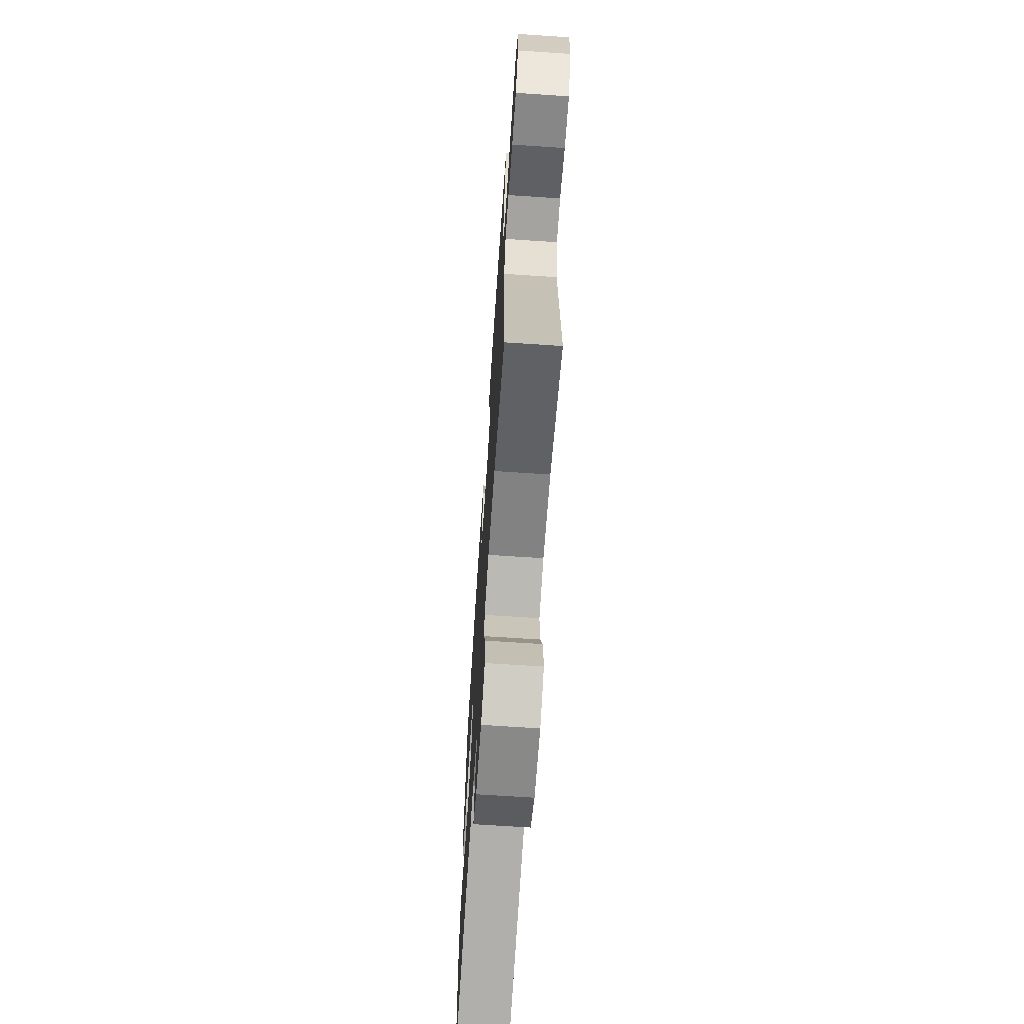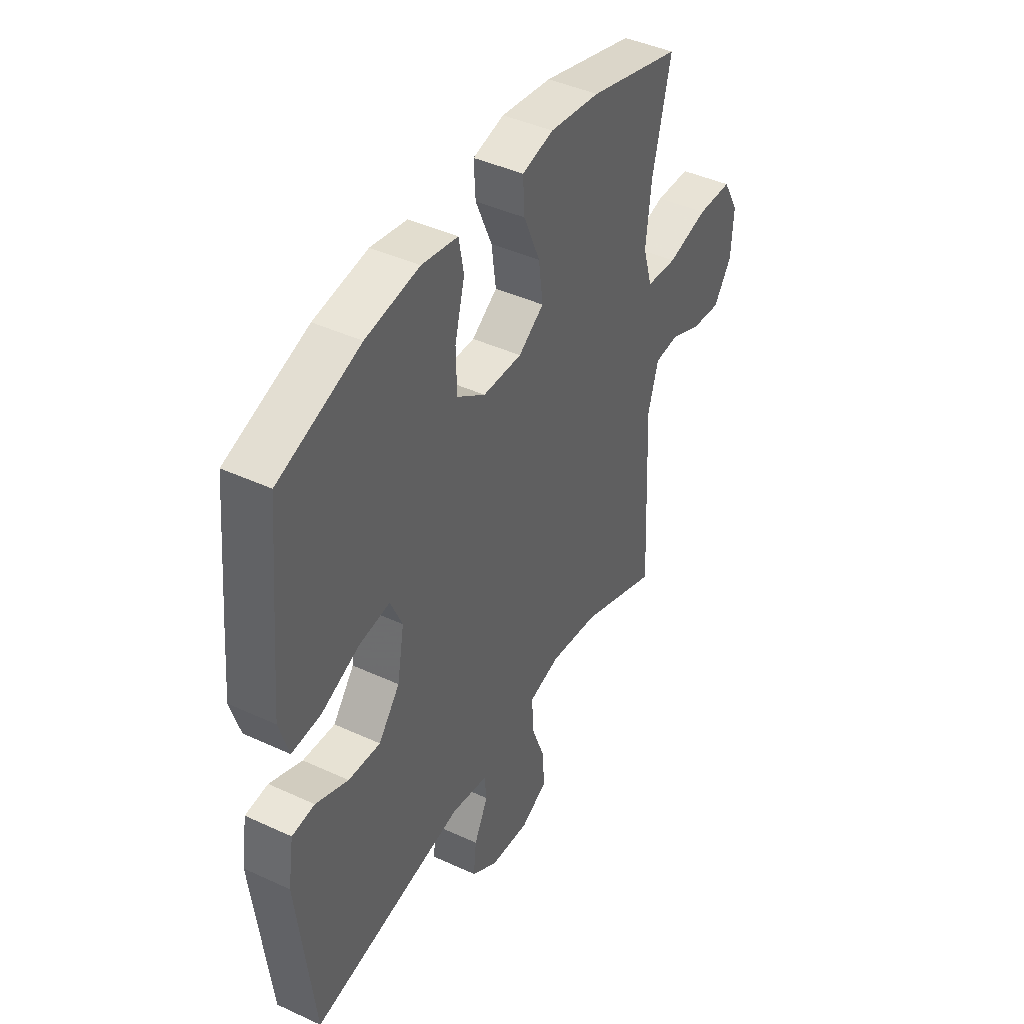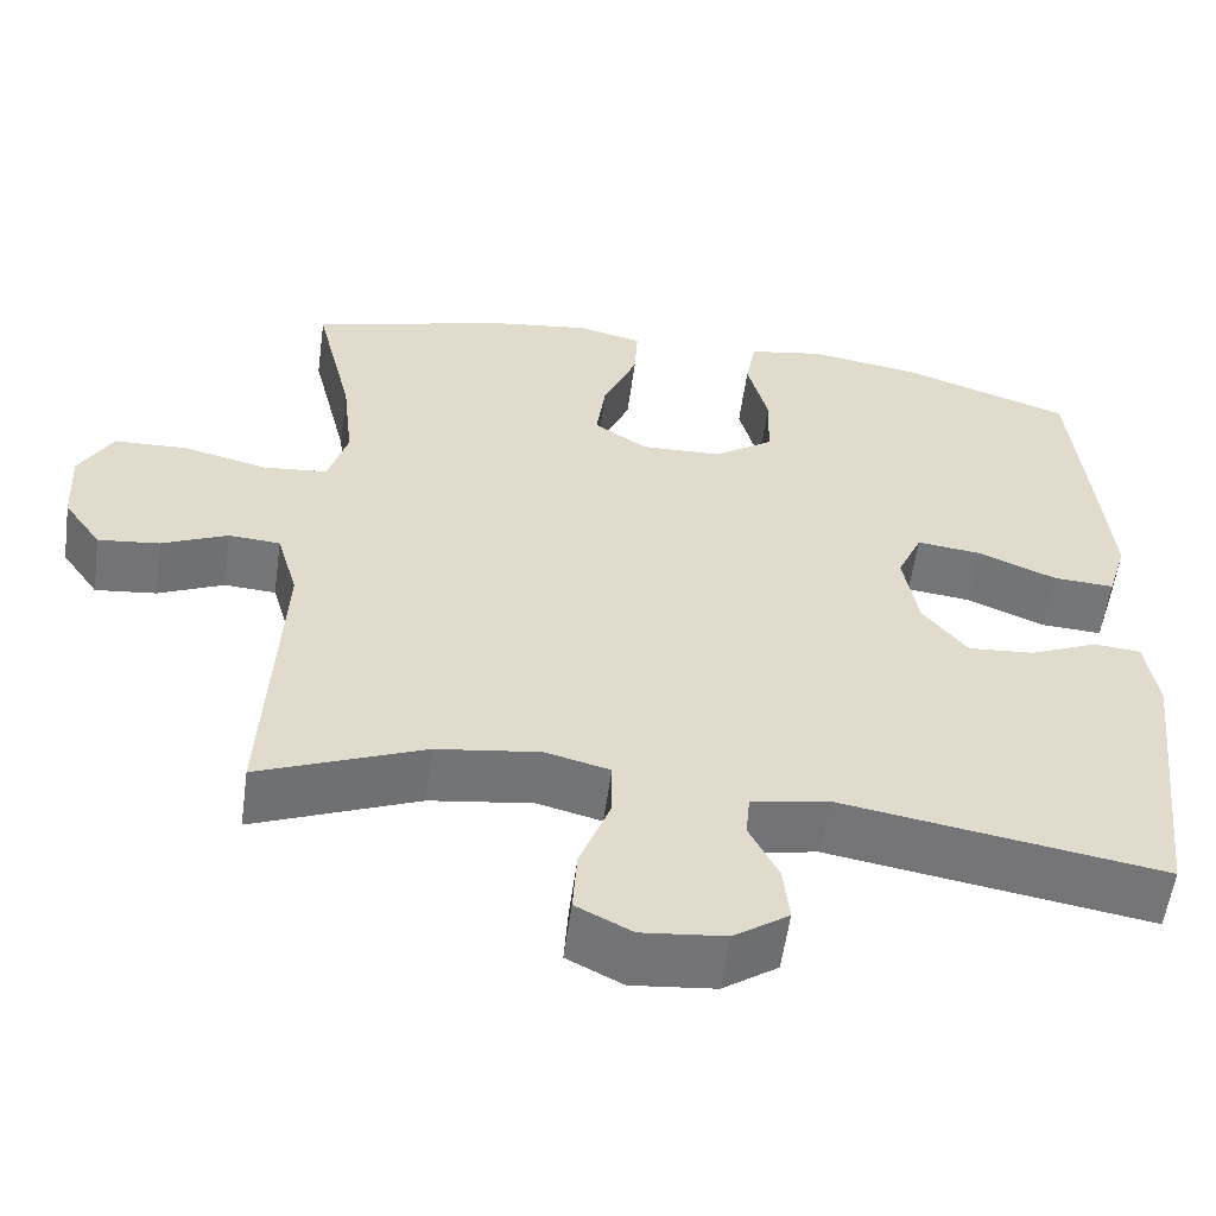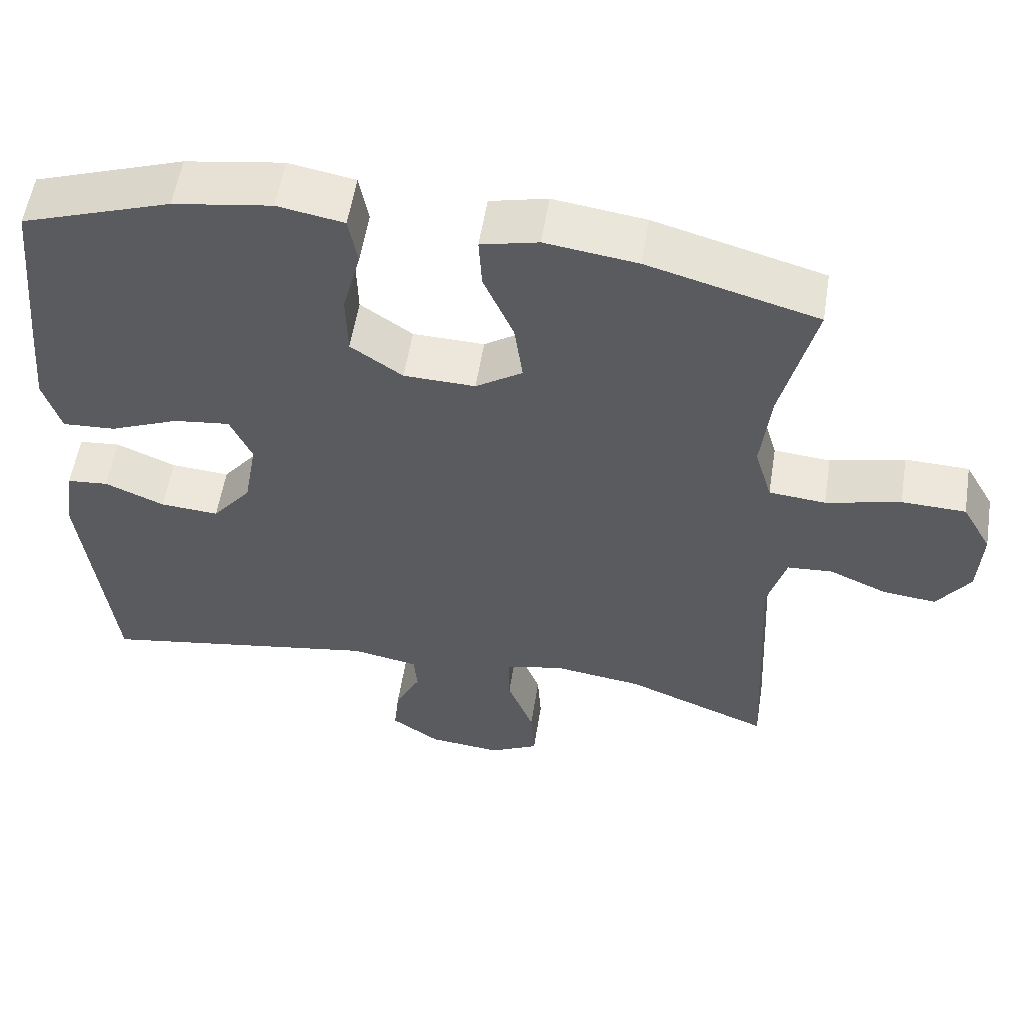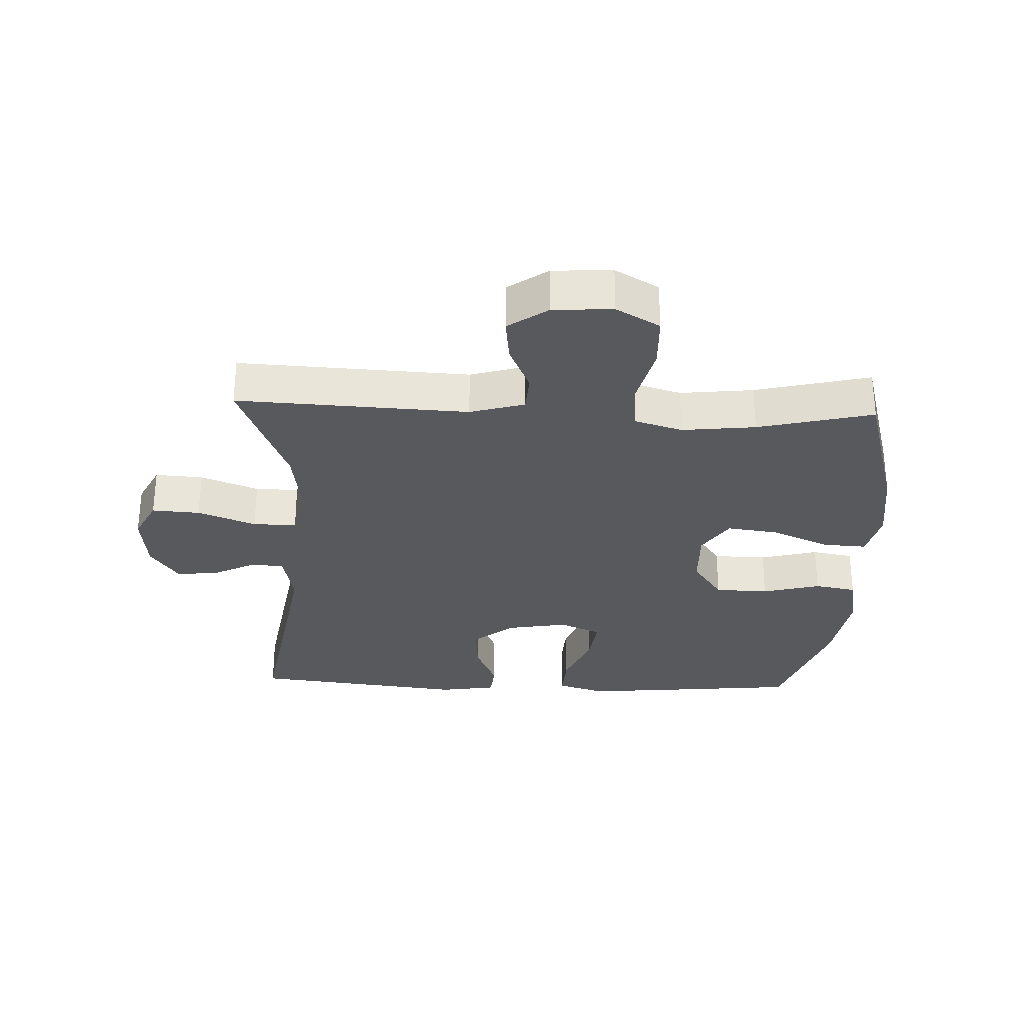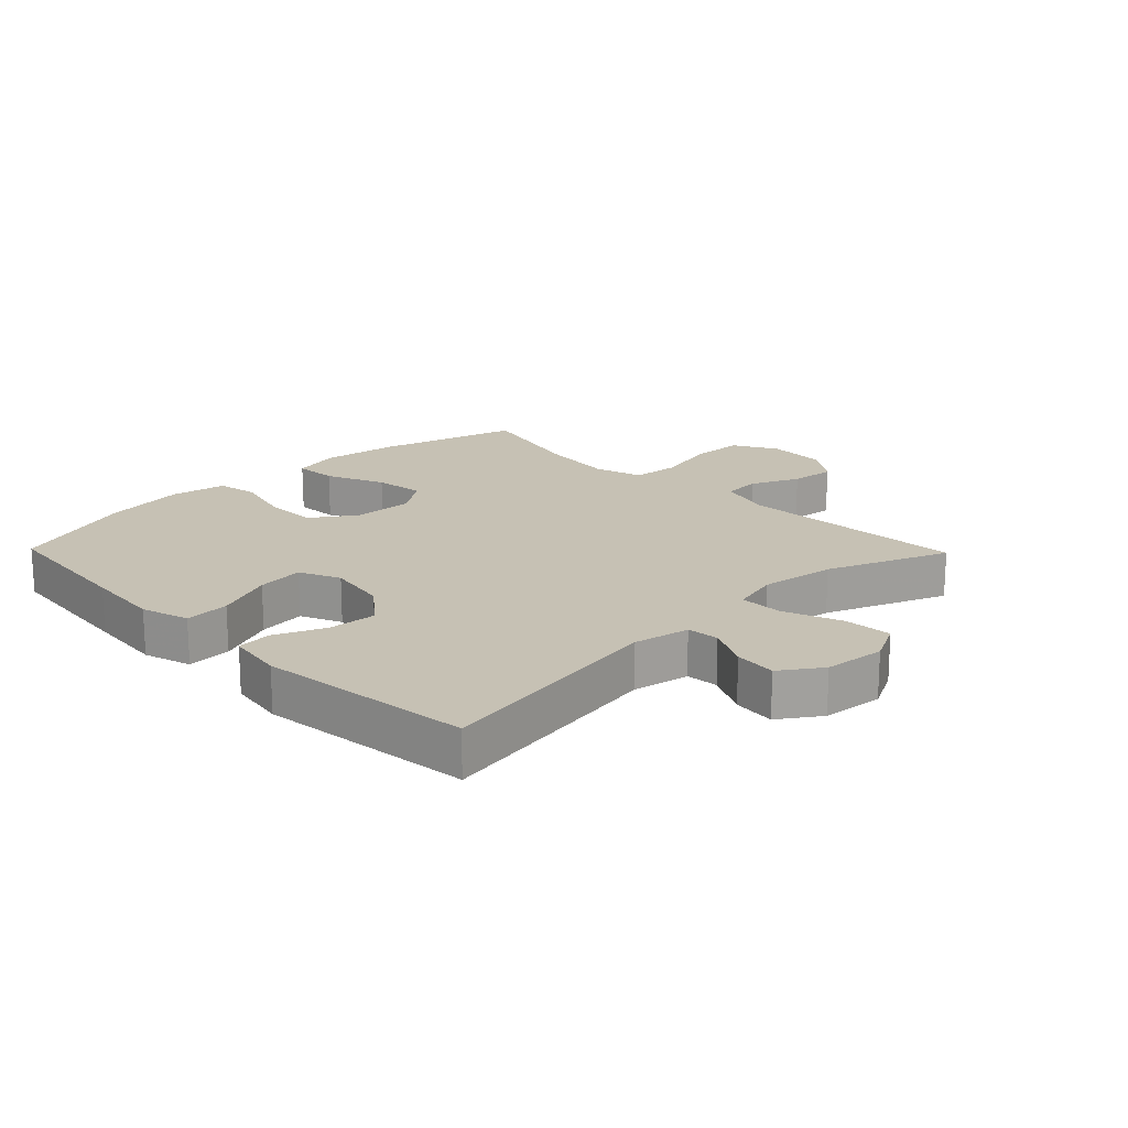
<metadata>
{"format":"obj","ext":"obj","renderer":"f3d","projection":"perspective","resolution":1024,"background":"white","views":[{"elev":-68.9,"azim":-93.8,"up":"+Z"},{"elev":43.1,"azim":118.7,"up":"+Z"},{"elev":-56.7,"azim":-7.8,"up":"+Z"},{"elev":55.8,"azim":-171.0,"up":"+Z"},{"elev":-30.0,"azim":-92.3,"up":"+Y"},{"elev":18.6,"azim":135.8,"up":"+Y"}]}
</metadata>
<code>
v -0.5 0.07 0.5
v -0.275 0.07 0.563
v -0.153 0.07 0.58
v -0.077 0.07 0.562
v -0.081 0.07 0.493
v -0.121 0.07 0.4
v -0.132 0.07 0.319
v -0.07 0.07 0.278
v 0.025 0.07 0.281
v 0.094 0.07 0.329
v 0.096 0.07 0.414
v 0.072 0.07 0.506
v 0.084 0.07 0.572
v 0.172 0.07 0.588
v 0.302 0.07 0.568
v 0.5 0.07 0.5
v 0.523 0.07 0.268
v 0.534 0.07 0.147
v 0.511 0.07 0.071
v 0.44 0.07 0.075
v 0.348 0.07 0.113
v 0.273 0.07 0.122
v 0.244 0.07 0.057
v 0.261 0.07 -0.04
v 0.313 0.07 -0.105
v 0.391 0.07 -0.099
v 0.47 0.07 -0.065
v 0.525 0.07 -0.07
v 0.539 0.07 -0.16
v 0.5 0.07 -0.5
v 0.125 0.07 -0.438
v 0.036 0.07 -0.455
v 0.031 0.07 -0.506
v 0.065 0.07 -0.574
v 0.072 0.07 -0.641
v 0.008 0.07 -0.685
v -0.089 0.07 -0.695
v -0.154 0.07 -0.662
v -0.149 0.07 -0.586
v -0.114 0.07 -0.494
v -0.113 0.07 -0.425
v -0.188 0.07 -0.406
v -0.308 0.07 -0.423
v -0.5 0.07 -0.5
v -0.482 0.07 -0.135
v -0.507 0.07 -0.049
v -0.567 0.07 -0.045
v -0.644 0.07 -0.079
v -0.715 0.07 -0.087
v -0.759 0.07 -0.024
v -0.764 0.07 0.07
v -0.725 0.07 0.139
v -0.64 0.07 0.142
v -0.541 0.07 0.118
v -0.466 0.07 0.125
v -0.443 0.07 0.202
v -0.456 0.07 0.318
v -0.5 0 0.5
v -0.275 0 0.563
v -0.153 0 0.58
v -0.077 0 0.562
v -0.081 0 0.493
v -0.121 0 0.4
v -0.132 0 0.319
v -0.07 0 0.278
v 0.025 0 0.281
v 0.094 0 0.329
v 0.096 0 0.414
v 0.072 0 0.506
v 0.084 0 0.572
v 0.172 0 0.588
v 0.302 0 0.568
v 0.5 0 0.5
v 0.523 0 0.268
v 0.534 0 0.147
v 0.511 0 0.071
v 0.44 0 0.075
v 0.348 0 0.113
v 0.273 0 0.122
v 0.244 0 0.057
v 0.261 0 -0.04
v 0.313 0 -0.105
v 0.391 0 -0.099
v 0.47 0 -0.065
v 0.525 0 -0.07
v 0.539 0 -0.16
v 0.5 0 -0.5
v 0.125 0 -0.438
v 0.036 0 -0.455
v 0.031 0 -0.506
v 0.065 0 -0.574
v 0.072 0 -0.641
v 0.008 0 -0.685
v -0.089 0 -0.695
v -0.154 0 -0.662
v -0.149 0 -0.586
v -0.114 0 -0.494
v -0.113 0 -0.425
v -0.188 0 -0.406
v -0.308 0 -0.423
v -0.5 0 -0.5
v -0.482 0 -0.135
v -0.507 0 -0.049
v -0.567 0 -0.045
v -0.644 0 -0.079
v -0.715 0 -0.087
v -0.759 0 -0.024
v -0.764 0 0.07
v -0.725 0 0.139
v -0.64 0 0.142
v -0.541 0 0.118
v -0.466 0 0.125
v -0.443 0 0.202
v -0.456 0 0.318
f 52 53 54
f 51 52 54
f 50 51 54
f 49 50 54
f 48 49 54
f 47 48 54
f 46 47 54 55
f 45 46 55 56
f 43 44 45 56
f 38 39 40
f 37 38 40
f 36 37 40
f 35 36 40
f 34 35 40
f 33 34 40
f 32 33 40 41
f 31 32 41 42
f 29 30 31
f 28 29 31
f 27 28 31
f 26 27 31
f 25 26 31 42
f 19 20 21
f 18 19 21
f 17 18 21
f 16 17 21
f 15 16 21
f 14 15 21
f 13 14 21
f 12 13 21
f 11 12 21
f 10 11 21 22
f 9 10 22 23
f 4 5 6
f 3 4 6
f 2 3 6
f 1 2 6
f 57 1 6
f 57 6 7
f 57 7 8
f 56 57 8
f 43 56 8
f 42 43 8
f 25 42 8
f 24 25 8
f 8 9 23 24
f 111 110 109
f 111 109 108
f 111 108 107
f 111 107 106
f 111 106 105
f 111 105 104
f 112 111 104 103
f 113 112 103 102
f 113 102 101 100
f 97 96 95
f 97 95 94
f 97 94 93
f 97 93 92
f 97 92 91
f 97 91 90
f 98 97 90 89
f 99 98 89 88
f 88 87 86
f 88 86 85
f 88 85 84
f 88 84 83
f 99 88 83 82
f 78 77 76
f 78 76 75
f 78 75 74
f 78 74 73
f 78 73 72
f 78 72 71
f 78 71 70
f 78 70 69
f 78 69 68
f 79 78 68 67
f 80 79 67 66
f 63 62 61
f 63 61 60
f 63 60 59
f 63 59 58
f 63 58 114
f 64 63 114
f 65 64 114
f 65 114 113
f 65 113 100
f 65 100 99
f 65 99 82
f 65 82 81
f 81 80 66 65
f 1 58 59 2
f 2 59 60 3
f 3 60 61 4
f 4 61 62 5
f 5 62 63 6
f 6 63 64 7
f 7 64 65 8
f 8 65 66 9
f 9 66 67 10
f 10 67 68 11
f 11 68 69 12
f 12 69 70 13
f 13 70 71 14
f 14 71 72 15
f 15 72 73 16
f 16 73 74 17
f 17 74 75 18
f 18 75 76 19
f 19 76 77 20
f 20 77 78 21
f 21 78 79 22
f 22 79 80 23
f 23 80 81 24
f 24 81 82 25
f 25 82 83 26
f 26 83 84 27
f 27 84 85 28
f 28 85 86 29
f 29 86 87 30
f 30 87 88 31
f 31 88 89 32
f 32 89 90 33
f 33 90 91 34
f 34 91 92 35
f 35 92 93 36
f 36 93 94 37
f 37 94 95 38
f 38 95 96 39
f 39 96 97 40
f 40 97 98 41
f 41 98 99 42
f 42 99 100 43
f 43 100 101 44
f 44 101 102 45
f 45 102 103 46
f 46 103 104 47
f 47 104 105 48
f 48 105 106 49
f 49 106 107 50
f 50 107 108 51
f 51 108 109 52
f 52 109 110 53
f 53 110 111 54
f 54 111 112 55
f 55 112 113 56
f 56 113 114 57
f 57 114 58 1

</code>
